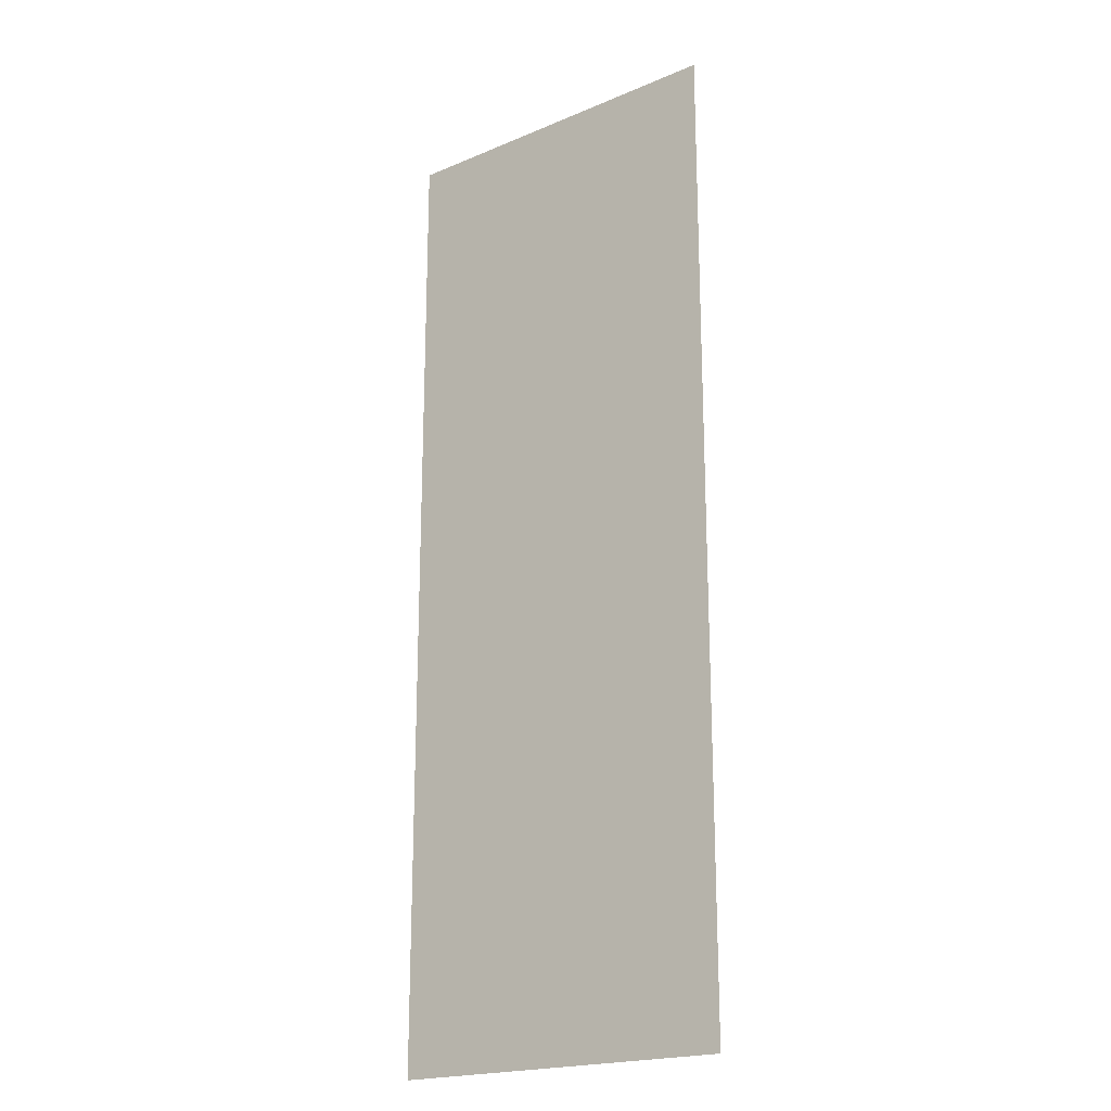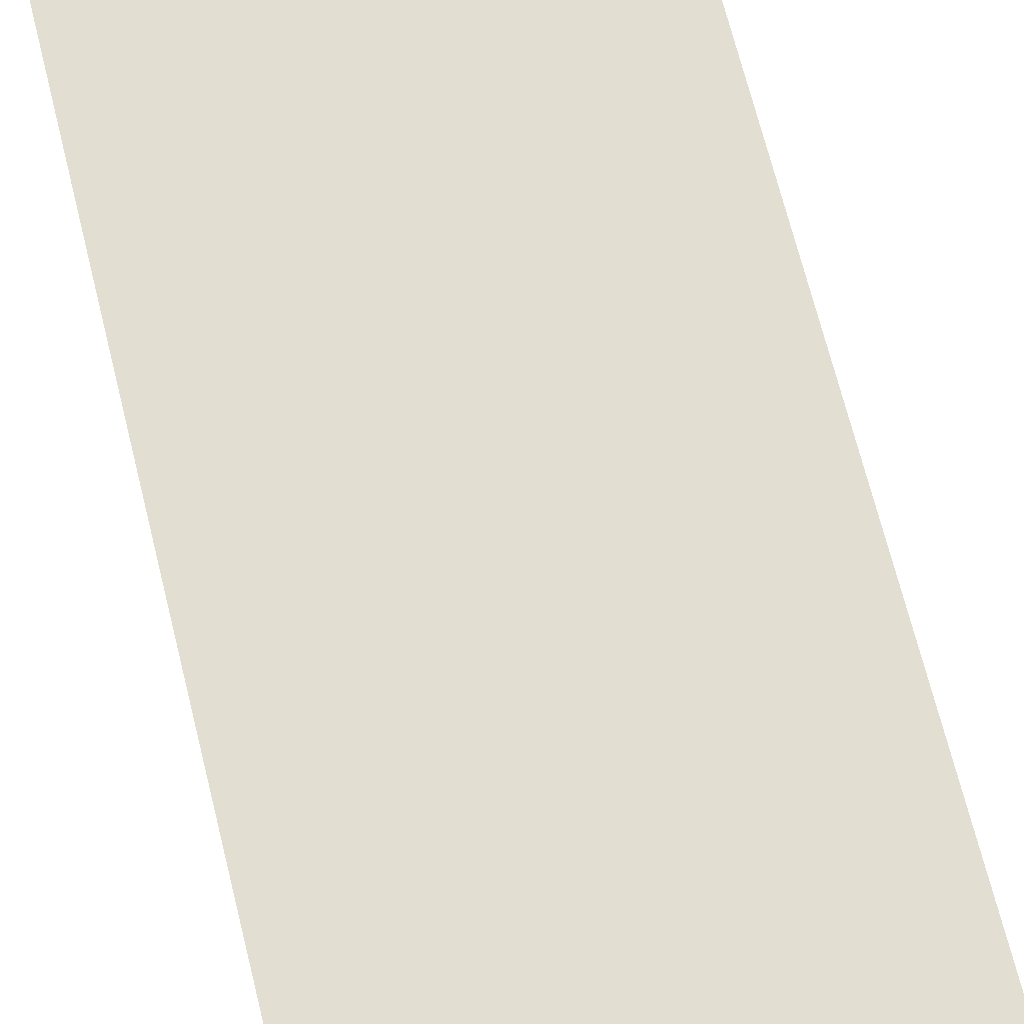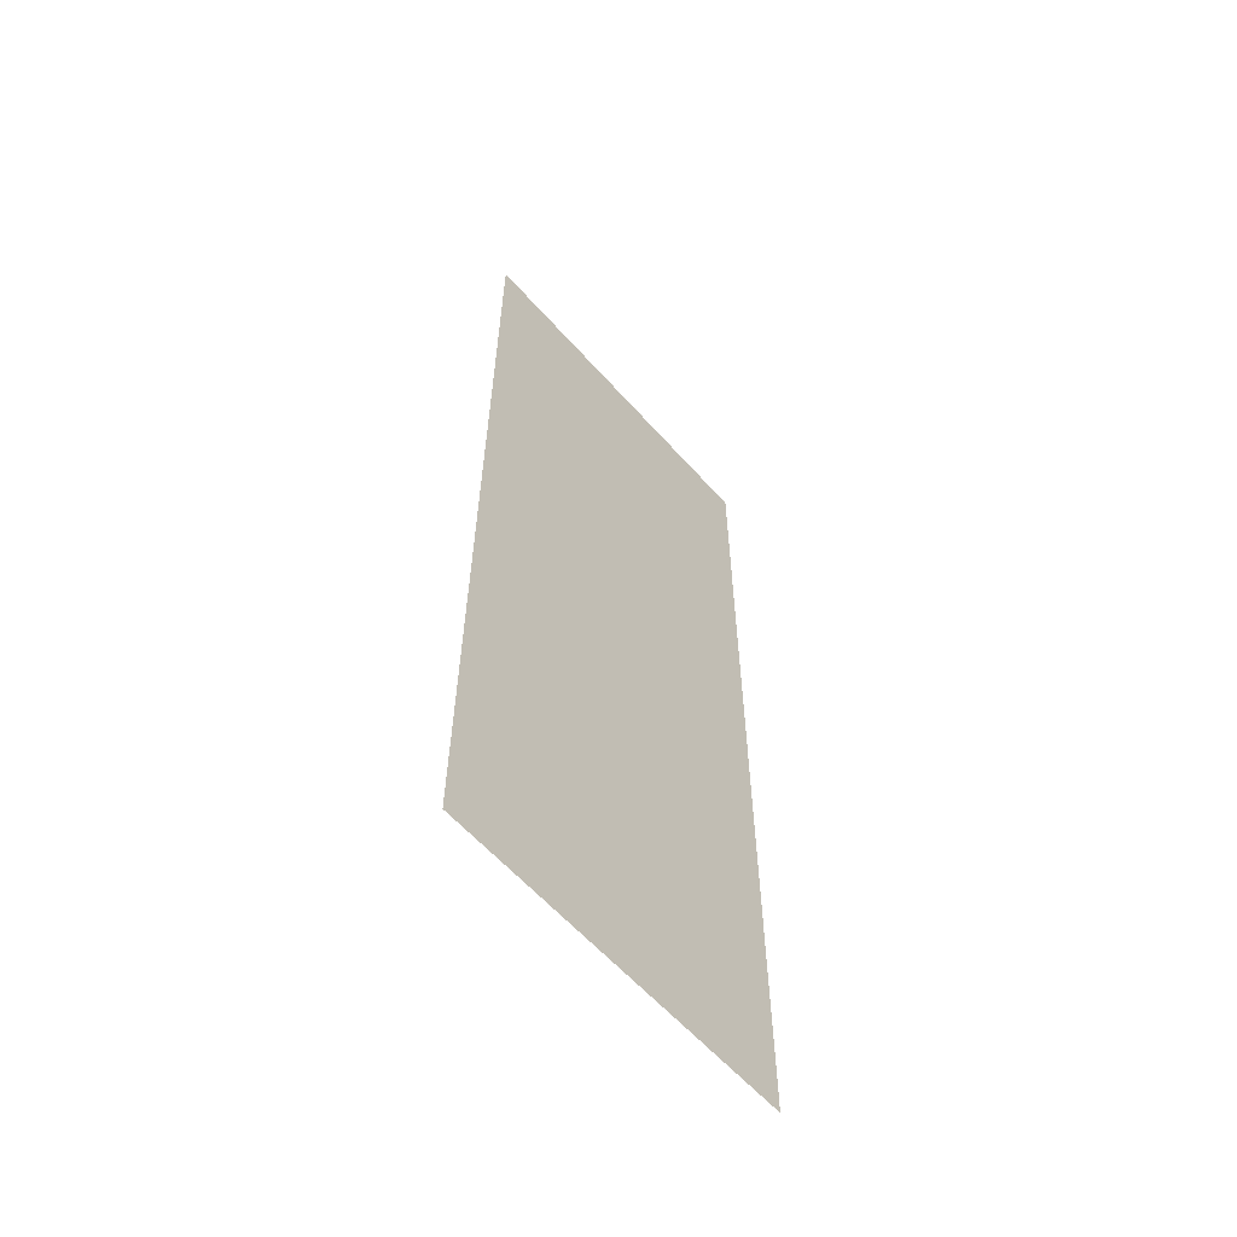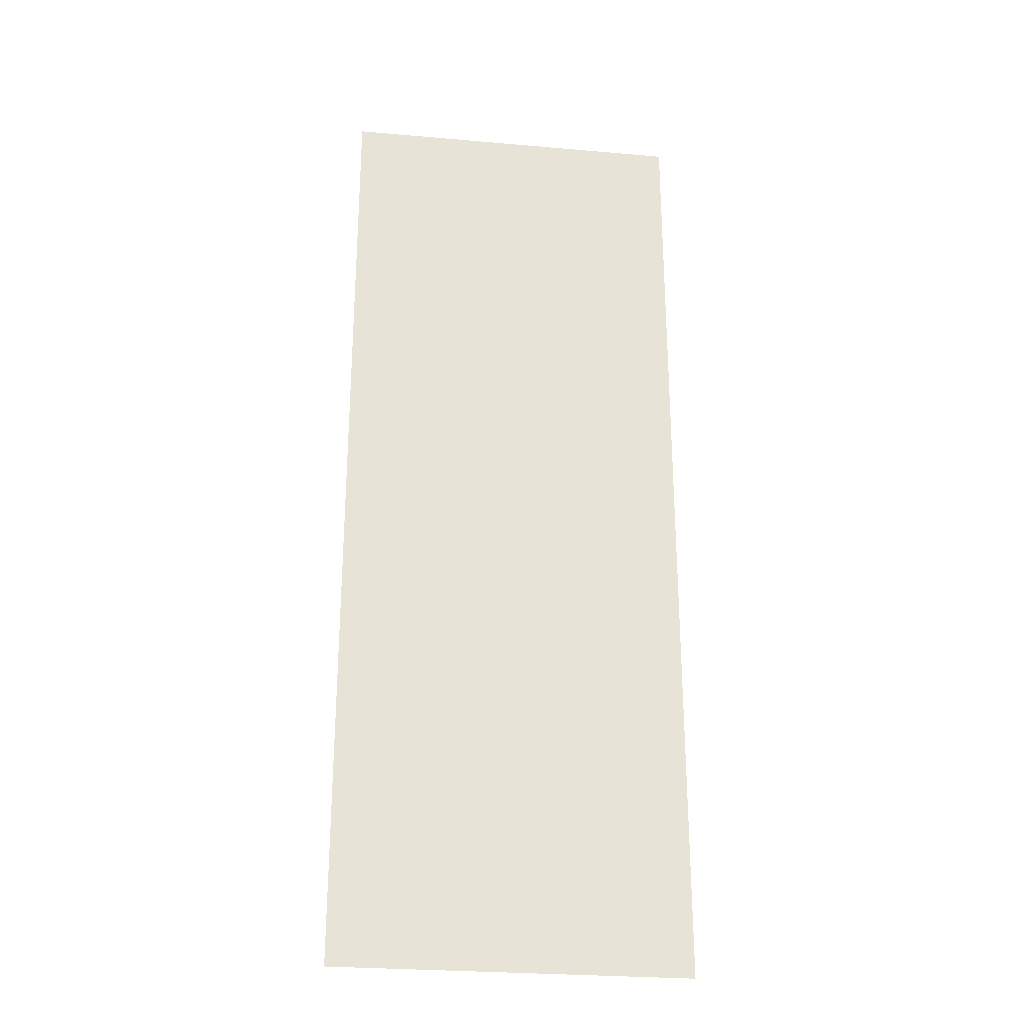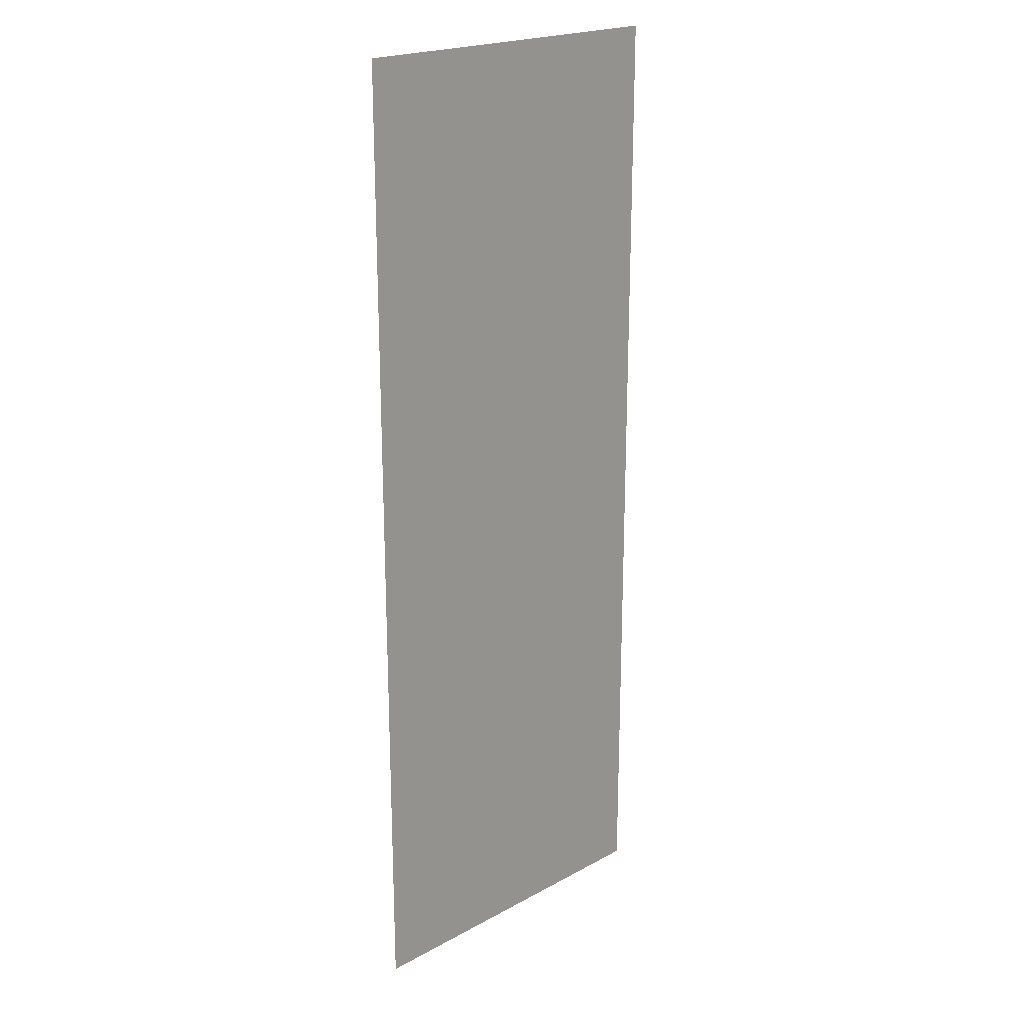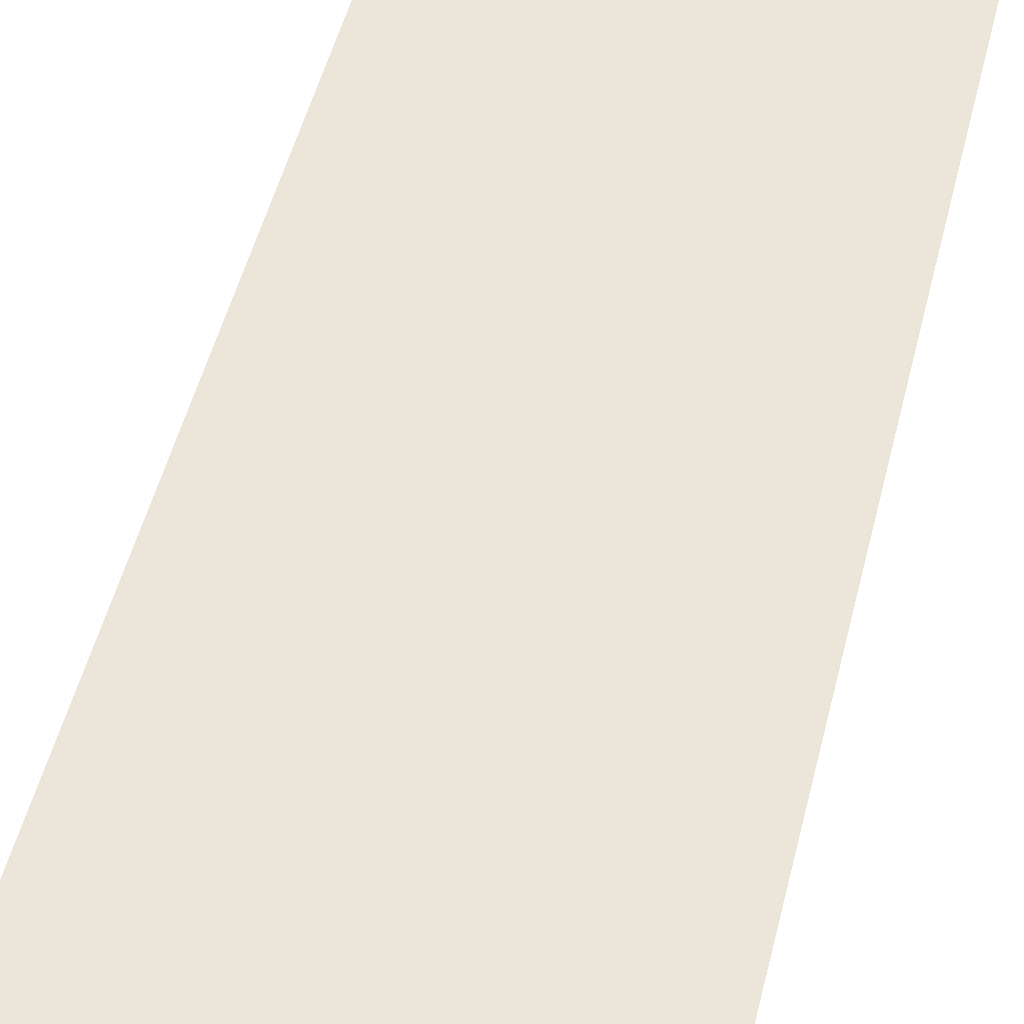
<metadata>
{"format":"obj","ext":"obj","renderer":"f3d","projection":"perspective","resolution":1024,"background":"white","views":[{"elev":-20.2,"azim":37.6,"up":"+Z"},{"elev":67.4,"azim":-13.8,"up":"+Y"},{"elev":-60.4,"azim":-48.6,"up":"+Z"},{"elev":-27.4,"azim":172.3,"up":"+Z"},{"elev":21.2,"azim":-43.9,"up":"+Z"},{"elev":48.3,"azim":-166.6,"up":"+Y"}]}
</metadata>
<code>
o 平面.016
v -571.2 -104.9 3018
v 571.2 -104.9 3018
v -571.2 -104.9 -145.8
v 571.2 -104.9 -145.8
f 2 3 1
f 2 4 3

</code>
